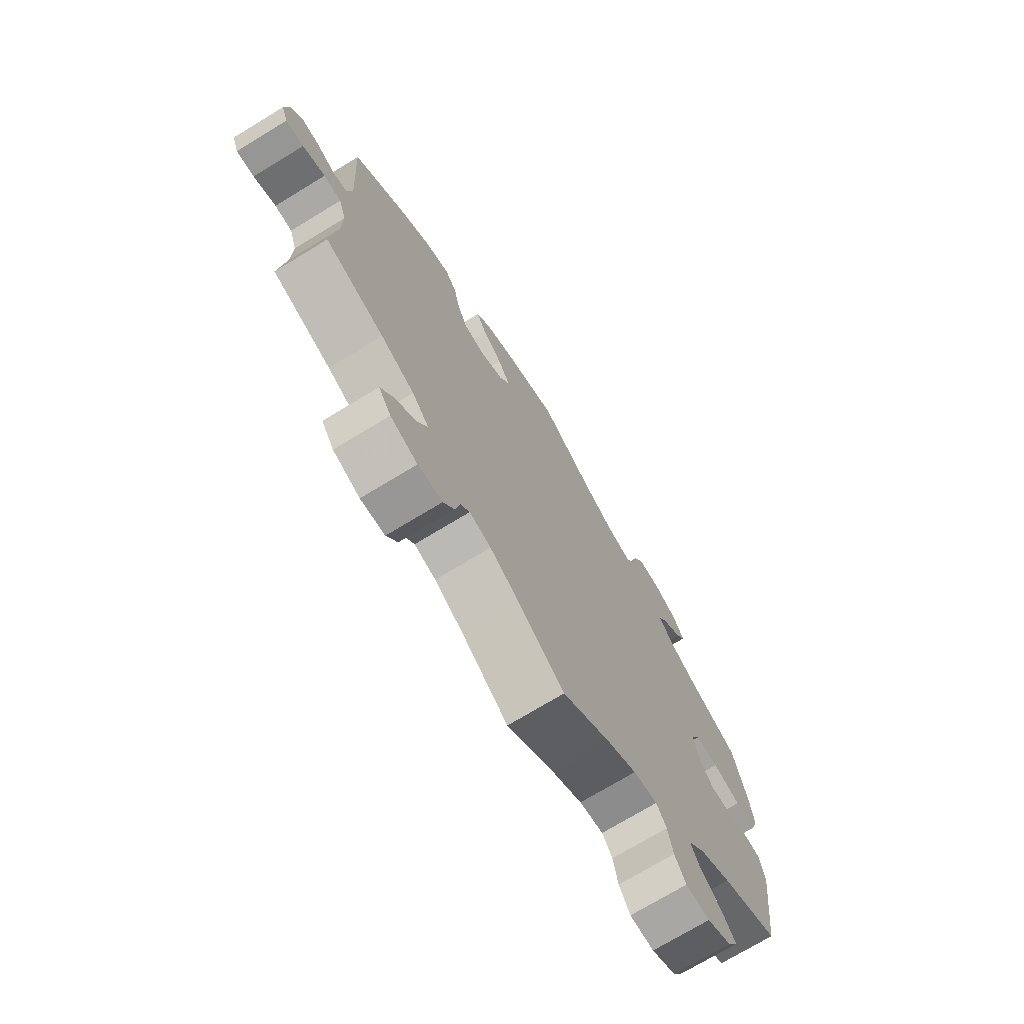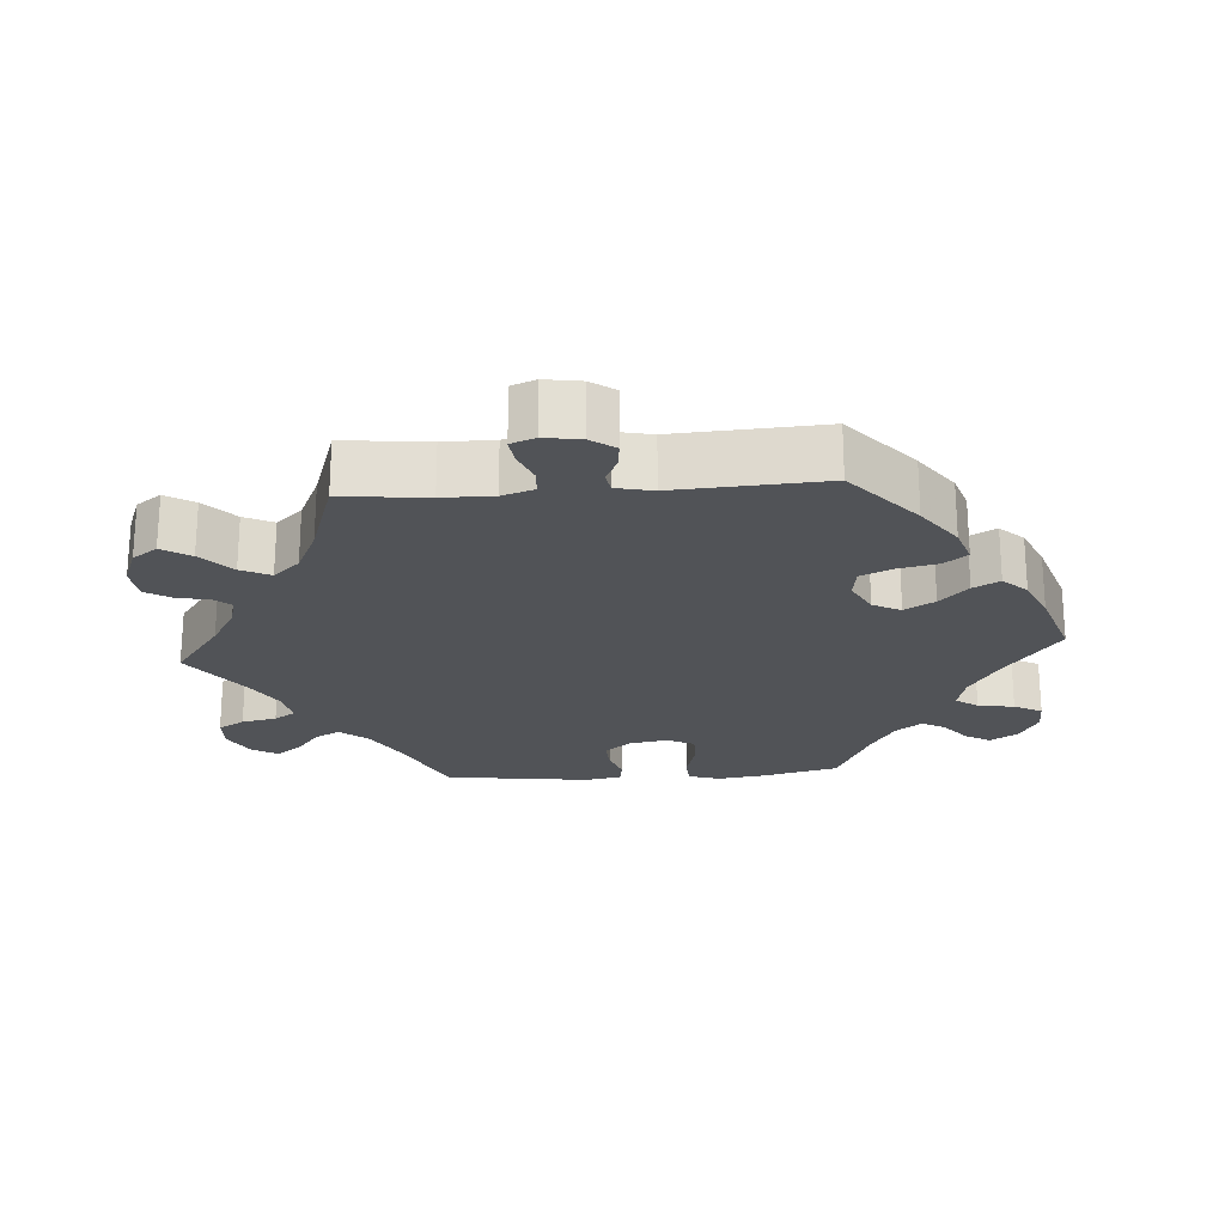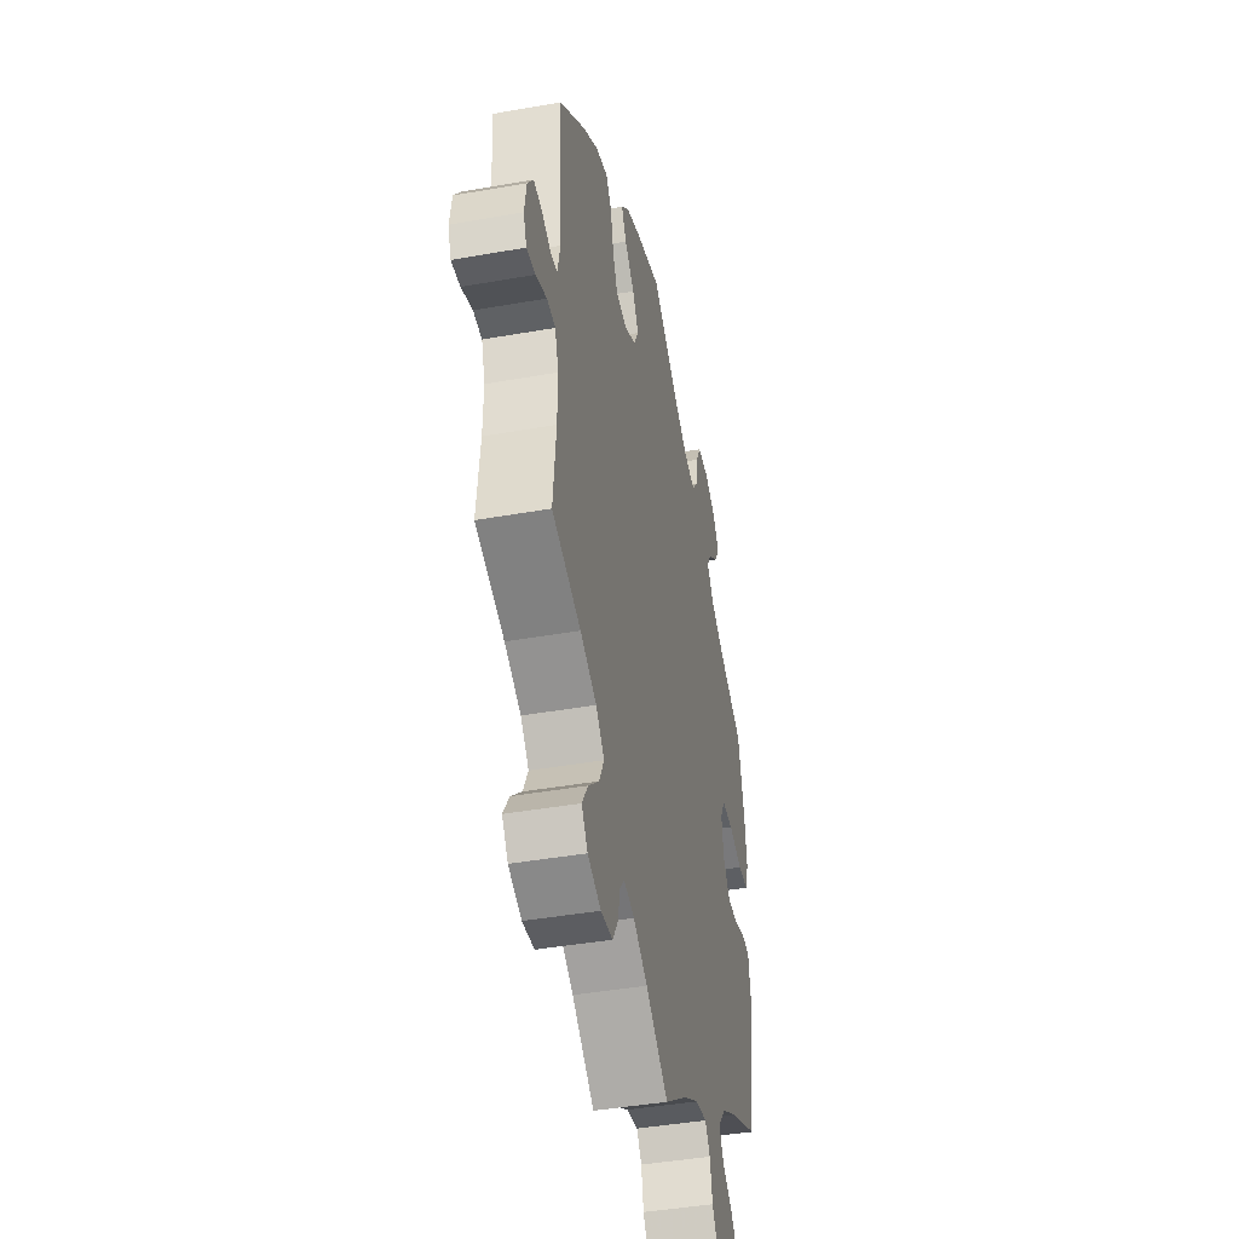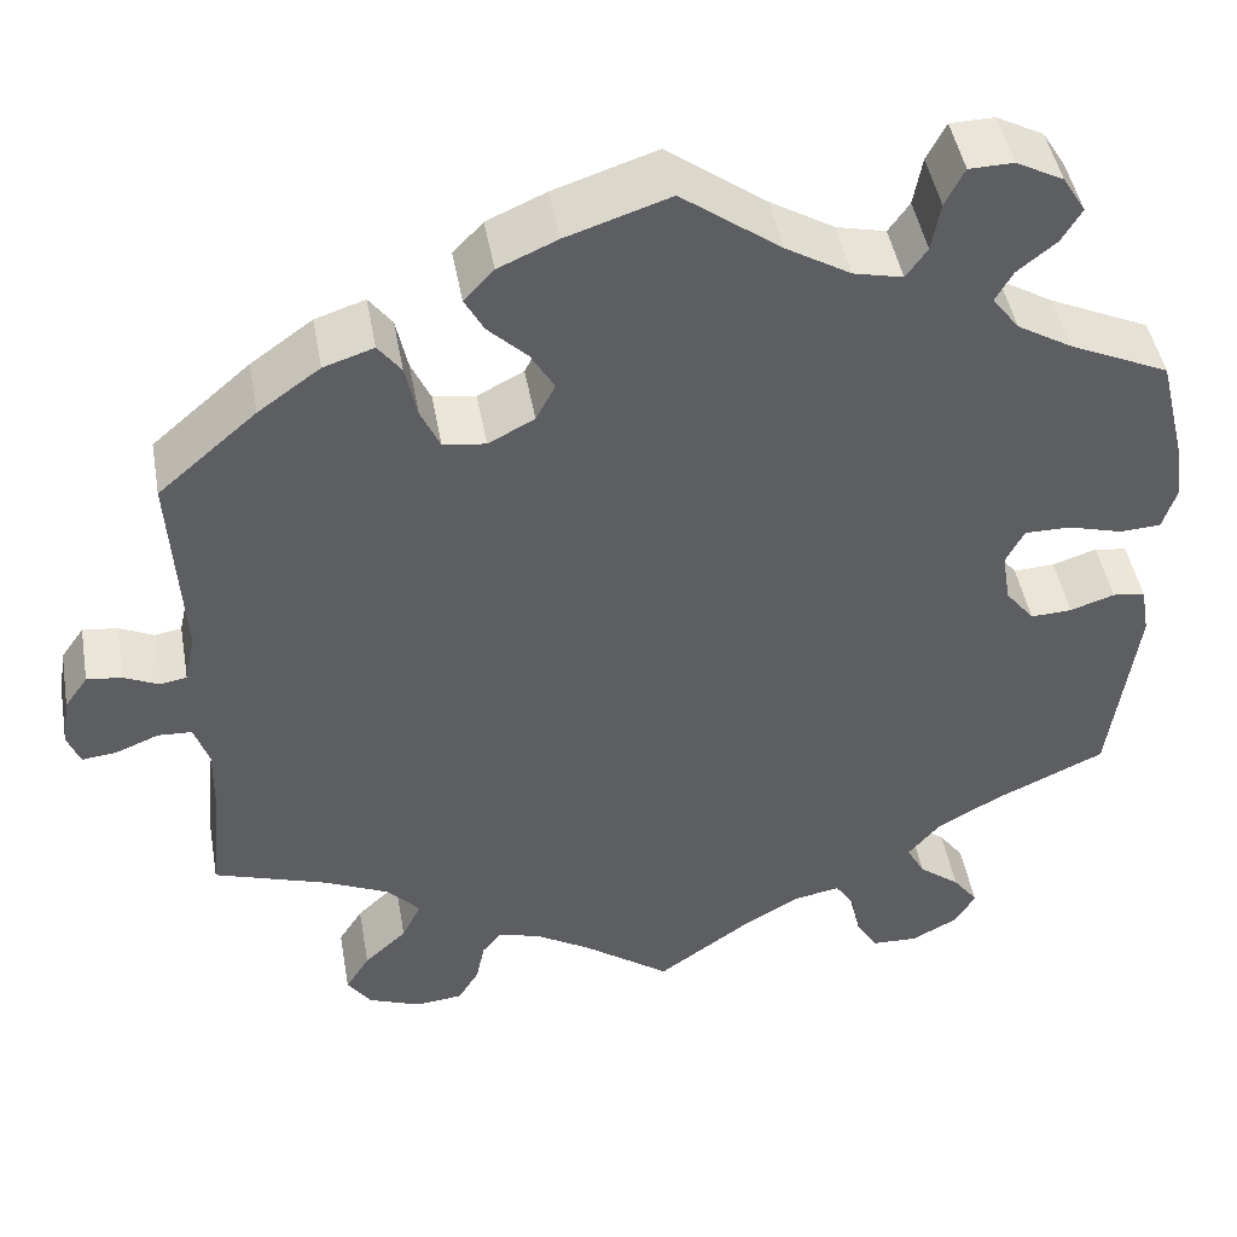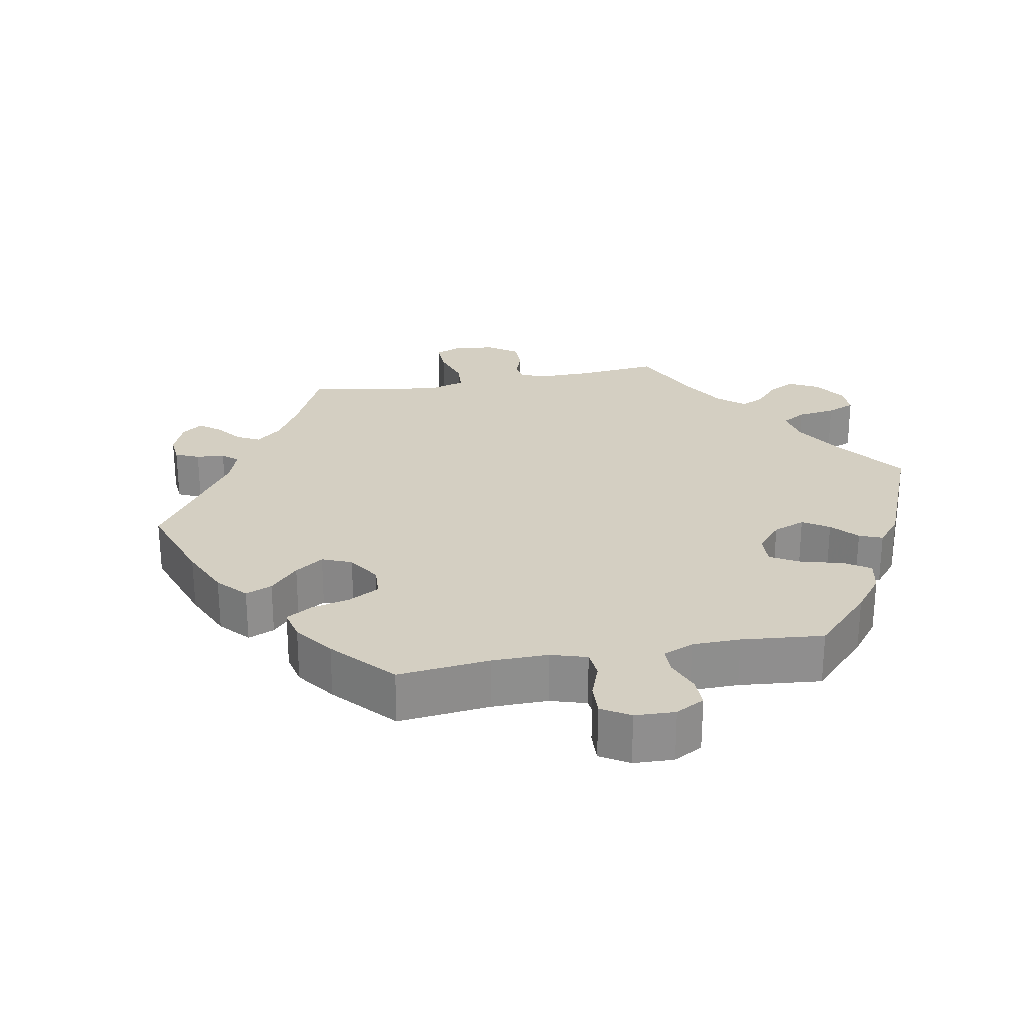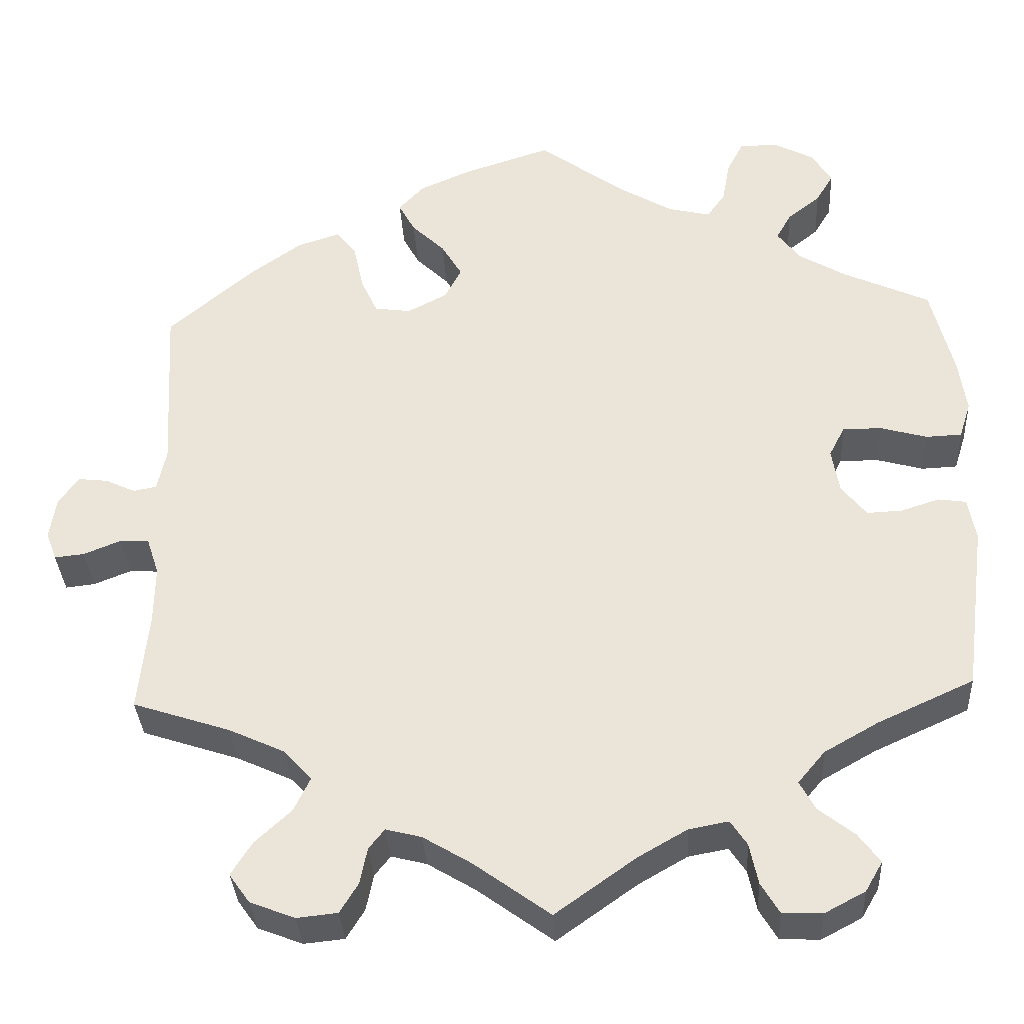
<metadata>
{"format":"obj","ext":"obj","renderer":"f3d","projection":"perspective","resolution":1024,"background":"white","views":[{"elev":-72.9,"azim":-58.7,"up":"+Z"},{"elev":-22.2,"azim":-85.8,"up":"+Y"},{"elev":-42.9,"azim":-78.1,"up":"+Z"},{"elev":46.2,"azim":-10.1,"up":"+Z"},{"elev":25.4,"azim":19.6,"up":"+Y"},{"elev":-34.2,"azim":3.2,"up":"+Z"}]}
</metadata>
<code>
v -0.399 0.07 0.376
v -0.335 0.07 0.422
v -0.283 0.07 0.439
v -0.259 0.07 0.407
v -0.247 0.07 0.351
v -0.227 0.07 0.307
v -0.183 0.07 0.301
v -0.135 0.07 0.326
v -0.115 0.07 0.365
v -0.14 0.07 0.407
v -0.18 0.07 0.446
v -0.2 0.07 0.483
v -0.169 0.07 0.516
v -0.108 0.07 0.543
v -0.001 0.07 0.578
v 0.102 0.07 0.502
v 0.169 0.07 0.462
v 0.22 0.07 0.45
v 0.242 0.07 0.481
v 0.251 0.07 0.532
v 0.271 0.07 0.571
v 0.317 0.07 0.572
v 0.366 0.07 0.546
v 0.39 0.07 0.507
v 0.369 0.07 0.472
v 0.329 0.07 0.44
v 0.311 0.07 0.408
v 0.339 0.07 0.371
v 0.396 0.07 0.337
v 0.5 0.07 0.289
v 0.527 0.07 0.179
v 0.536 0.07 0.114
v 0.522 0.07 0.07
v 0.479 0.07 0.068
v 0.422 0.07 0.084
v 0.375 0.07 0.084
v 0.356 0.07 0.047
v 0.365 0.07 -0.007
v 0.395 0.07 -0.045
v 0.438 0.07 -0.043
v 0.484 0.07 -0.028
v 0.518 0.07 -0.033
v 0.527 0.07 -0.085
v 0.5 0.07 -0.289
v 0.384 0.07 -0.342
v 0.319 0.07 -0.379
v 0.286 0.07 -0.418
v 0.305 0.07 -0.453
v 0.348 0.07 -0.487
v 0.374 0.07 -0.522
v 0.353 0.07 -0.558
v 0.304 0.07 -0.584
v 0.256 0.07 -0.582
v 0.234 0.07 -0.545
v 0.224 0.07 -0.496
v 0.204 0.07 -0.466
v 0.156 0.07 -0.475
v 0.097 0.07 -0.509
v 0 0.07 -0.578
v -0.092 0.07 -0.511
v -0.15 0.07 -0.476
v -0.193 0.07 -0.465
v -0.212 0.07 -0.489
v -0.221 0.07 -0.533
v -0.243 0.07 -0.569
v -0.292 0.07 -0.574
v -0.346 0.07 -0.553
v -0.371 0.07 -0.518
v -0.346 0.07 -0.478
v -0.302 0.07 -0.437
v -0.282 0.07 -0.396
v -0.316 0.07 -0.359
v -0.383 0.07 -0.328
v -0.501 0.07 -0.289
v -0.489 0.07 -0.17
v -0.488 0.07 -0.099
v -0.503 0.07 -0.054
v -0.538 0.07 -0.052
v -0.583 0.07 -0.07
v -0.619 0.07 -0.074
v -0.632 0.07 -0.04
v -0.624 0.07 0.011
v -0.6 0.07 0.045
v -0.564 0.07 0.041
v -0.528 0.07 0.024
v -0.5 0.07 0.029
v -0.489 0.07 0.08
v -0.501 0.07 0.288
v -0.399 0 0.376
v -0.335 0 0.422
v -0.283 0 0.439
v -0.259 0 0.407
v -0.247 0 0.351
v -0.227 0 0.307
v -0.183 0 0.301
v -0.135 0 0.326
v -0.115 0 0.365
v -0.14 0 0.407
v -0.18 0 0.446
v -0.2 0 0.483
v -0.169 0 0.516
v -0.108 0 0.543
v -0.001 0 0.578
v 0.102 0 0.502
v 0.169 0 0.462
v 0.22 0 0.45
v 0.242 0 0.481
v 0.251 0 0.532
v 0.271 0 0.571
v 0.317 0 0.572
v 0.366 0 0.546
v 0.39 0 0.507
v 0.369 0 0.472
v 0.329 0 0.44
v 0.311 0 0.408
v 0.339 0 0.371
v 0.396 0 0.337
v 0.5 0 0.289
v 0.527 0 0.179
v 0.536 0 0.114
v 0.522 0 0.07
v 0.479 0 0.068
v 0.422 0 0.084
v 0.375 0 0.084
v 0.356 0 0.047
v 0.365 0 -0.007
v 0.395 0 -0.045
v 0.438 0 -0.043
v 0.484 0 -0.028
v 0.518 0 -0.033
v 0.527 0 -0.085
v 0.5 0 -0.289
v 0.384 0 -0.342
v 0.319 0 -0.379
v 0.286 0 -0.418
v 0.305 0 -0.453
v 0.348 0 -0.487
v 0.374 0 -0.522
v 0.353 0 -0.558
v 0.304 0 -0.584
v 0.256 0 -0.582
v 0.234 0 -0.545
v 0.224 0 -0.496
v 0.204 0 -0.466
v 0.156 0 -0.475
v 0.097 0 -0.509
v 0 0 -0.578
v -0.092 0 -0.511
v -0.15 0 -0.476
v -0.193 0 -0.465
v -0.212 0 -0.489
v -0.221 0 -0.533
v -0.243 0 -0.569
v -0.292 0 -0.574
v -0.346 0 -0.553
v -0.371 0 -0.518
v -0.346 0 -0.478
v -0.302 0 -0.437
v -0.282 0 -0.396
v -0.316 0 -0.359
v -0.383 0 -0.328
v -0.501 0 -0.289
v -0.489 0 -0.17
v -0.488 0 -0.099
v -0.503 0 -0.054
v -0.538 0 -0.052
v -0.583 0 -0.07
v -0.619 0 -0.074
v -0.632 0 -0.04
v -0.624 0 0.011
v -0.6 0 0.045
v -0.564 0 0.041
v -0.528 0 0.024
v -0.5 0 0.029
v -0.489 0 0.08
v -0.501 0 0.288
f 87 88 1 2
f 86 87 2 3
f 82 83 84 85
f 80 81 82 85
f 78 79 80 85
f 77 78 85 86
f 76 77 86 3
f 73 74 75
f 72 73 75 76
f 71 72 76 3
f 67 68 69 70
f 67 70 71
f 66 67 71
f 63 64 65 66
f 62 63 66 71
f 61 62 71 3
f 58 59 60
f 57 58 60 61
f 56 57 61
f 52 53 54 55
f 52 55 56
f 51 52 56
f 48 49 50 51
f 47 48 51 56
f 46 47 56 61
f 42 43 44 45
f 40 41 42 45
f 39 40 45 46
f 38 39 46 61
f 32 33 34 35
f 32 35 36
f 29 30 31 32
f 28 29 32 36
f 27 28 36 37
f 23 24 25 26
f 23 26 27
f 22 23 27
f 19 20 21 22
f 18 19 22 27
f 17 18 27 37
f 13 14 15 16
f 10 11 12 13
f 9 10 13 16
f 8 9 16 17
f 61 3 4 5
f 61 5 6
f 38 61 6 7
f 17 37 38
f 7 8 17 38
f 90 89 176 175
f 91 90 175 174
f 173 172 171 170
f 173 170 169 168
f 173 168 167 166
f 174 173 166 165
f 91 174 165 164
f 163 162 161
f 164 163 161 160
f 91 164 160 159
f 158 157 156 155
f 159 158 155
f 159 155 154
f 154 153 152 151
f 159 154 151 150
f 91 159 150 149
f 148 147 146
f 149 148 146 145
f 149 145 144
f 143 142 141 140
f 144 143 140
f 144 140 139
f 139 138 137 136
f 144 139 136 135
f 149 144 135 134
f 133 132 131 130
f 133 130 129 128
f 134 133 128 127
f 149 134 127 126
f 123 122 121 120
f 124 123 120
f 120 119 118 117
f 124 120 117 116
f 125 124 116 115
f 114 113 112 111
f 115 114 111
f 115 111 110
f 110 109 108 107
f 115 110 107 106
f 125 115 106 105
f 104 103 102 101
f 101 100 99 98
f 104 101 98 97
f 105 104 97 96
f 93 92 91 149
f 94 93 149
f 95 94 149 126
f 126 125 105
f 126 105 96 95
f 1 89 90 2
f 2 90 91 3
f 3 91 92 4
f 4 92 93 5
f 5 93 94 6
f 6 94 95 7
f 7 95 96 8
f 8 96 97 9
f 9 97 98 10
f 10 98 99 11
f 11 99 100 12
f 12 100 101 13
f 13 101 102 14
f 14 102 103 15
f 15 103 104 16
f 16 104 105 17
f 17 105 106 18
f 18 106 107 19
f 19 107 108 20
f 20 108 109 21
f 21 109 110 22
f 22 110 111 23
f 23 111 112 24
f 24 112 113 25
f 25 113 114 26
f 26 114 115 27
f 27 115 116 28
f 28 116 117 29
f 29 117 118 30
f 30 118 119 31
f 31 119 120 32
f 32 120 121 33
f 33 121 122 34
f 34 122 123 35
f 35 123 124 36
f 36 124 125 37
f 37 125 126 38
f 38 126 127 39
f 39 127 128 40
f 40 128 129 41
f 41 129 130 42
f 42 130 131 43
f 43 131 132 44
f 44 132 133 45
f 45 133 134 46
f 46 134 135 47
f 47 135 136 48
f 48 136 137 49
f 49 137 138 50
f 50 138 139 51
f 51 139 140 52
f 52 140 141 53
f 53 141 142 54
f 54 142 143 55
f 55 143 144 56
f 56 144 145 57
f 57 145 146 58
f 58 146 147 59
f 59 147 148 60
f 60 148 149 61
f 61 149 150 62
f 62 150 151 63
f 63 151 152 64
f 64 152 153 65
f 65 153 154 66
f 66 154 155 67
f 67 155 156 68
f 68 156 157 69
f 69 157 158 70
f 70 158 159 71
f 71 159 160 72
f 72 160 161 73
f 73 161 162 74
f 74 162 163 75
f 75 163 164 76
f 76 164 165 77
f 77 165 166 78
f 78 166 167 79
f 79 167 168 80
f 80 168 169 81
f 81 169 170 82
f 82 170 171 83
f 83 171 172 84
f 84 172 173 85
f 85 173 174 86
f 86 174 175 87
f 87 175 176 88
f 88 176 89 1

</code>
